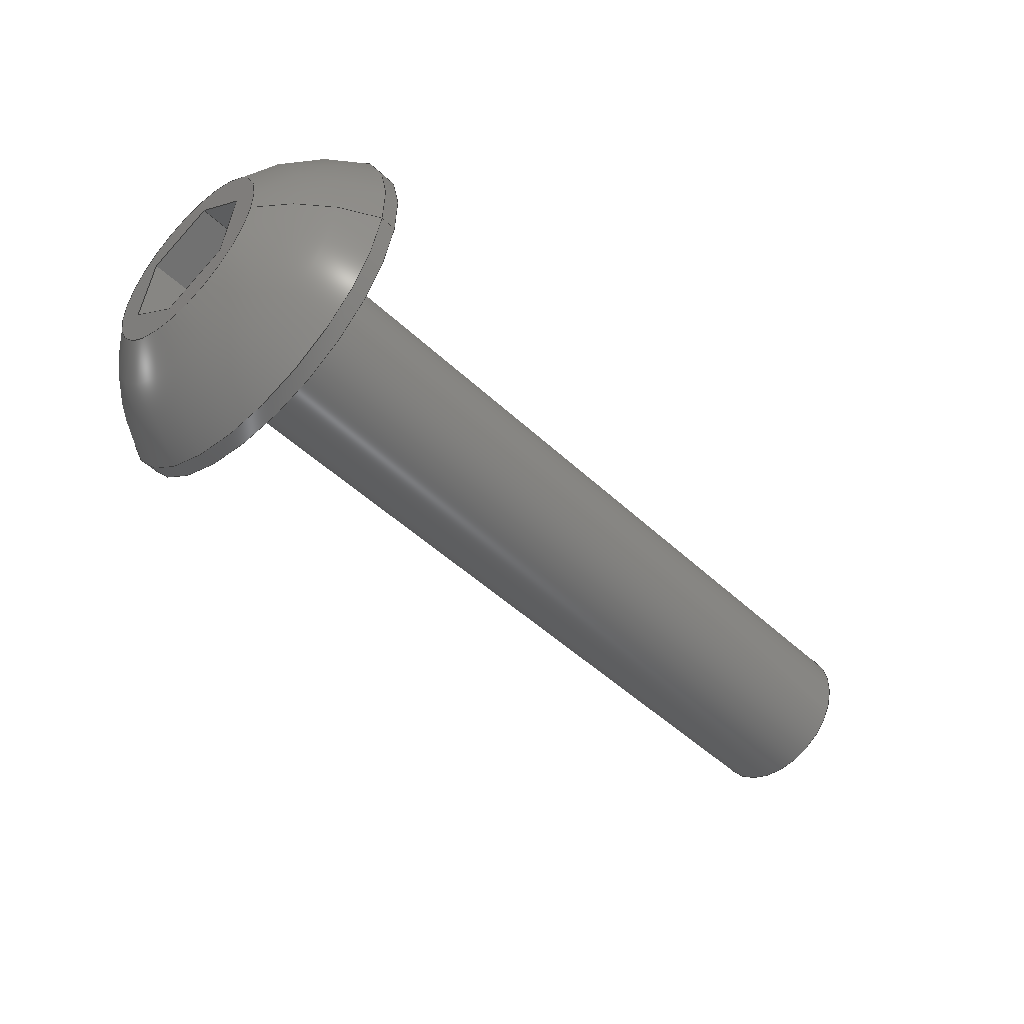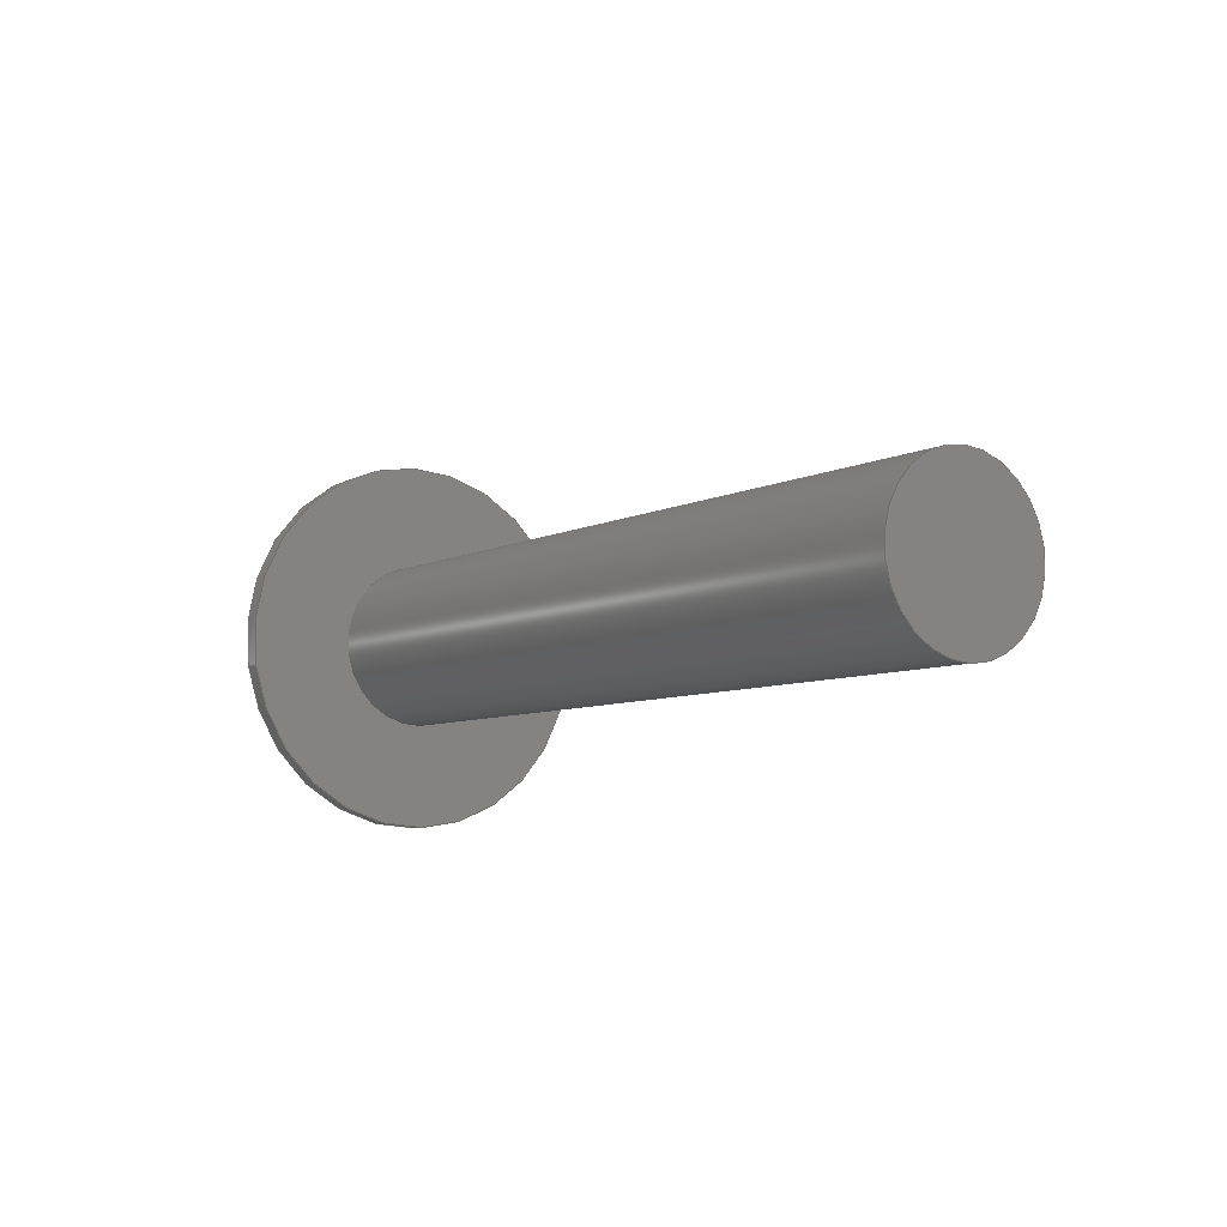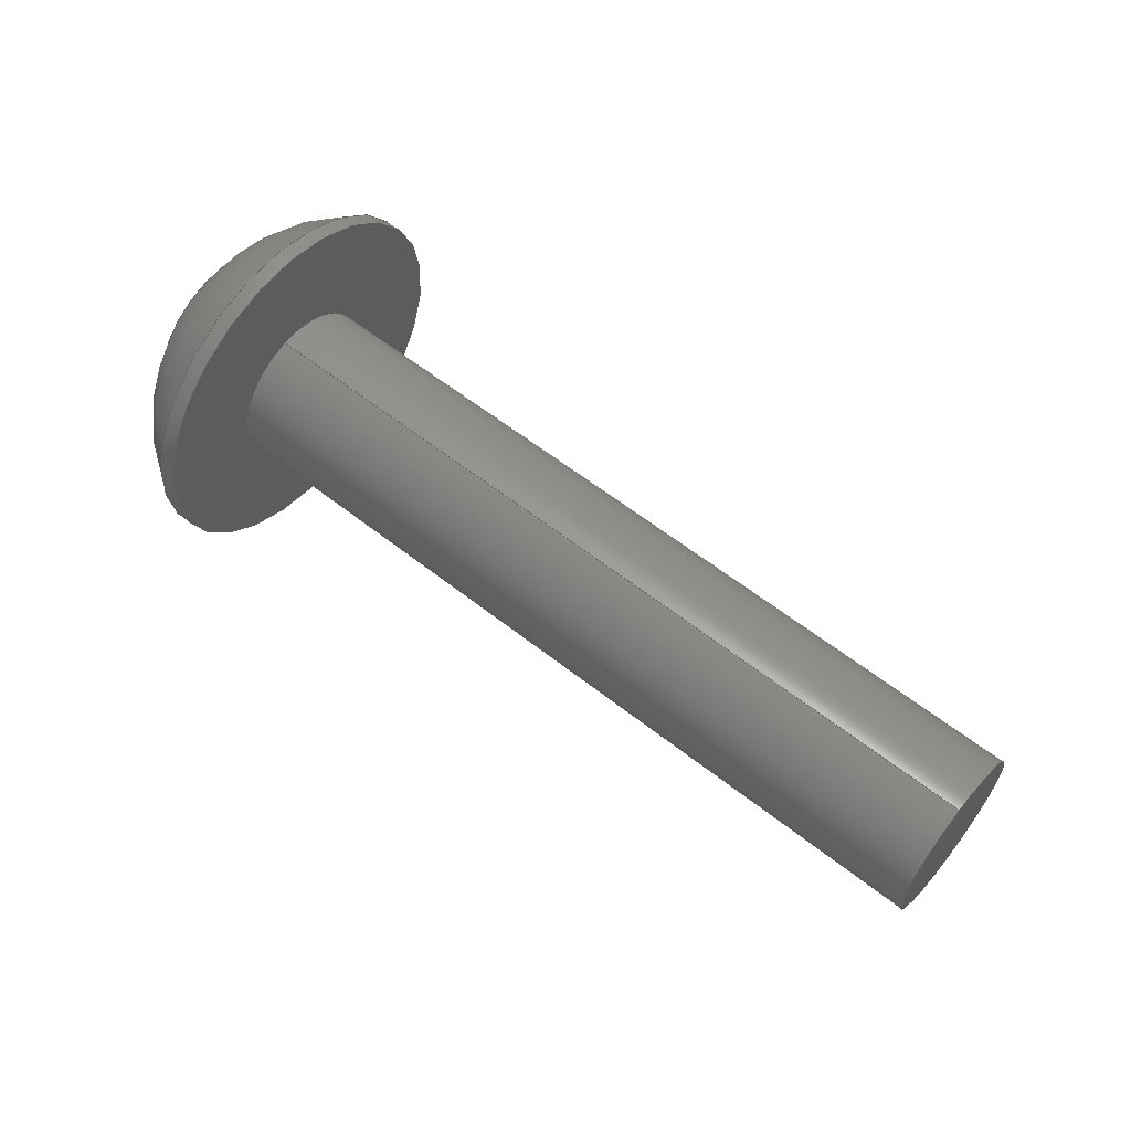
<metadata>
{"format":"step","ext":"step","renderer":"f3d","projection":"perspective","resolution":1024,"background":"white","views":[{"elev":-48.7,"azim":-46.1,"up":"+Z"},{"elev":-6.9,"azim":54.8,"up":"+Z"},{"elev":59.9,"azim":38.9,"up":"+Y"}]}
</metadata>
<code>
ISO-10303-21;
DATA;
#1=PROPERTY_DEFINITION_REPRESENTATION(#5,#3);
#2=PROPERTY_DEFINITION_REPRESENTATION(#6,#4);
#3=REPRESENTATION('',(#7),#342);
#4=REPRESENTATION('',(#8),#342);
#5=PROPERTY_DEFINITION('pmi validation property','',#347);
#6=PROPERTY_DEFINITION('pmi validation property','',#347);
#7=VALUE_REPRESENTATION_ITEM('number of annotations',COUNT_MEASURE(0));
#8=VALUE_REPRESENTATION_ITEM('number of views',COUNT_MEASURE(0));
#9=SHAPE_REPRESENTATION_RELATIONSHIP('','',#211,#10);
#10=ADVANCED_BREP_SHAPE_REPRESENTATION('',(#209),#342);
#11=LINE('',#304,#29);
#12=LINE('',#307,#30);
#13=LINE('',#309,#31);
#14=LINE('',#311,#32);
#15=LINE('',#313,#33);
#16=LINE('',#315,#34);
#17=LINE('',#317,#35);
#18=LINE('',#319,#36);
#19=LINE('',#321,#37);
#20=LINE('',#323,#38);
#21=LINE('',#325,#39);
#22=LINE('',#327,#40);
#23=LINE('',#329,#41);
#24=LINE('',#331,#42);
#25=LINE('',#333,#43);
#26=LINE('',#335,#44);
#27=LINE('',#337,#45);
#28=LINE('',#339,#46);
#29=VECTOR('',#255,1);
#30=VECTOR('',#256,1);
#31=VECTOR('',#257,1);
#32=VECTOR('',#258,1);
#33=VECTOR('',#259,1);
#34=VECTOR('',#260,1);
#35=VECTOR('',#263,1);
#36=VECTOR('',#264,1);
#37=VECTOR('',#265,1);
#38=VECTOR('',#268,1);
#39=VECTOR('',#269,1);
#40=VECTOR('',#272,1);
#41=VECTOR('',#273,1);
#42=VECTOR('',#276,1);
#43=VECTOR('',#277,1);
#44=VECTOR('',#280,1);
#45=VECTOR('',#281,1);
#46=VECTOR('',#284,1);
#47=SPHERICAL_SURFACE('',#221,0.005182);
#48=PLANE('',#219);
#49=PLANE('',#220);
#50=PLANE('',#223);
#51=PLANE('',#224);
#52=PLANE('',#225);
#53=PLANE('',#226);
#54=PLANE('',#227);
#55=PLANE('',#228);
#56=PLANE('',#229);
#57=PLANE('',#230);
#58=ORIENTED_EDGE('',*,*,#104,.F.);
#59=ORIENTED_EDGE('',*,*,#105,.T.);
#60=ORIENTED_EDGE('',*,*,#106,.T.);
#61=ORIENTED_EDGE('',*,*,#107,.T.);
#62=ORIENTED_EDGE('',*,*,#105,.F.);
#63=ORIENTED_EDGE('',*,*,#104,.T.);
#64=ORIENTED_EDGE('',*,*,#106,.F.);
#65=ORIENTED_EDGE('',*,*,#108,.T.);
#66=ORIENTED_EDGE('',*,*,#107,.F.);
#67=ORIENTED_EDGE('',*,*,#109,.F.);
#68=ORIENTED_EDGE('',*,*,#110,.F.);
#69=ORIENTED_EDGE('',*,*,#111,.F.);
#70=ORIENTED_EDGE('',*,*,#112,.F.);
#71=ORIENTED_EDGE('',*,*,#113,.F.);
#72=ORIENTED_EDGE('',*,*,#114,.F.);
#73=ORIENTED_EDGE('',*,*,#108,.F.);
#74=ORIENTED_EDGE('',*,*,#109,.T.);
#75=ORIENTED_EDGE('',*,*,#115,.F.);
#76=ORIENTED_EDGE('',*,*,#116,.F.);
#77=ORIENTED_EDGE('',*,*,#117,.T.);
#78=ORIENTED_EDGE('',*,*,#114,.T.);
#79=ORIENTED_EDGE('',*,*,#118,.F.);
#80=ORIENTED_EDGE('',*,*,#119,.F.);
#81=ORIENTED_EDGE('',*,*,#115,.T.);
#82=ORIENTED_EDGE('',*,*,#113,.T.);
#83=ORIENTED_EDGE('',*,*,#120,.F.);
#84=ORIENTED_EDGE('',*,*,#121,.F.);
#85=ORIENTED_EDGE('',*,*,#118,.T.);
#86=ORIENTED_EDGE('',*,*,#112,.T.);
#87=ORIENTED_EDGE('',*,*,#122,.F.);
#88=ORIENTED_EDGE('',*,*,#123,.F.);
#89=ORIENTED_EDGE('',*,*,#120,.T.);
#90=ORIENTED_EDGE('',*,*,#111,.T.);
#91=ORIENTED_EDGE('',*,*,#124,.F.);
#92=ORIENTED_EDGE('',*,*,#125,.F.);
#93=ORIENTED_EDGE('',*,*,#122,.T.);
#94=ORIENTED_EDGE('',*,*,#110,.T.);
#95=ORIENTED_EDGE('',*,*,#117,.F.);
#96=ORIENTED_EDGE('',*,*,#126,.F.);
#97=ORIENTED_EDGE('',*,*,#124,.T.);
#98=ORIENTED_EDGE('',*,*,#116,.T.);
#99=ORIENTED_EDGE('',*,*,#119,.T.);
#100=ORIENTED_EDGE('',*,*,#121,.T.);
#101=ORIENTED_EDGE('',*,*,#123,.T.);
#102=ORIENTED_EDGE('',*,*,#125,.T.);
#103=ORIENTED_EDGE('',*,*,#126,.T.);
#104=EDGE_CURVE('',#127,#127,#144,.T.);
#105=EDGE_CURVE('',#128,#128,#145,.T.);
#106=EDGE_CURVE('',#129,#129,#146,.T.);
#107=EDGE_CURVE('',#130,#130,#147,.T.);
#108=EDGE_CURVE('',#131,#131,#148,.T.);
#109=EDGE_CURVE('',#132,#133,#11,.T.);
#110=EDGE_CURVE('',#134,#132,#12,.T.);
#111=EDGE_CURVE('',#135,#134,#13,.T.);
#112=EDGE_CURVE('',#136,#135,#14,.T.);
#113=EDGE_CURVE('',#137,#136,#15,.T.);
#114=EDGE_CURVE('',#133,#137,#16,.T.);
#115=EDGE_CURVE('',#138,#133,#17,.T.);
#116=EDGE_CURVE('',#139,#138,#18,.T.);
#117=EDGE_CURVE('',#139,#132,#19,.T.);
#118=EDGE_CURVE('',#140,#137,#20,.T.);
#119=EDGE_CURVE('',#138,#140,#21,.T.);
#120=EDGE_CURVE('',#141,#136,#22,.T.);
#121=EDGE_CURVE('',#140,#141,#23,.T.);
#122=EDGE_CURVE('',#142,#135,#24,.T.);
#123=EDGE_CURVE('',#141,#142,#25,.T.);
#124=EDGE_CURVE('',#143,#134,#26,.T.);
#125=EDGE_CURVE('',#142,#143,#27,.T.);
#126=EDGE_CURVE('',#143,#139,#28,.T.);
#127=VERTEX_POINT('',#290);
#128=VERTEX_POINT('',#292);
#129=VERTEX_POINT('',#295);
#130=VERTEX_POINT('',#297);
#131=VERTEX_POINT('',#302);
#132=VERTEX_POINT('',#305);
#133=VERTEX_POINT('',#306);
#134=VERTEX_POINT('',#308);
#135=VERTEX_POINT('',#310);
#136=VERTEX_POINT('',#312);
#137=VERTEX_POINT('',#314);
#138=VERTEX_POINT('',#318);
#139=VERTEX_POINT('',#320);
#140=VERTEX_POINT('',#324);
#141=VERTEX_POINT('',#328);
#142=VERTEX_POINT('',#332);
#143=VERTEX_POINT('',#336);
#144=CIRCLE('',#214,0.002019);
#145=CIRCLE('',#215,0.002019);
#146=CIRCLE('',#217,0.004585);
#147=CIRCLE('',#218,0.004585);
#148=CIRCLE('',#222,0.002416);
#149=EDGE_LOOP('',(#58));
#150=EDGE_LOOP('',(#59));
#151=EDGE_LOOP('',(#60));
#152=EDGE_LOOP('',(#61));
#153=EDGE_LOOP('',(#62));
#154=EDGE_LOOP('',(#63));
#155=EDGE_LOOP('',(#64));
#156=EDGE_LOOP('',(#65));
#157=EDGE_LOOP('',(#66));
#158=EDGE_LOOP('',(#67,#68,#69,#70,#71,#72));
#159=EDGE_LOOP('',(#73));
#160=EDGE_LOOP('',(#74,#75,#76,#77));
#161=EDGE_LOOP('',(#78,#79,#80,#81));
#162=EDGE_LOOP('',(#82,#83,#84,#85));
#163=EDGE_LOOP('',(#86,#87,#88,#89));
#164=EDGE_LOOP('',(#90,#91,#92,#93));
#165=EDGE_LOOP('',(#94,#95,#96,#97));
#166=EDGE_LOOP('',(#98,#99,#100,#101,#102,#103));
#167=FACE_BOUND('',#149,.T.);
#168=FACE_BOUND('',#150,.T.);
#169=FACE_BOUND('',#151,.T.);
#170=FACE_BOUND('',#152,.T.);
#171=FACE_BOUND('',#153,.T.);
#172=FACE_BOUND('',#154,.T.);
#173=FACE_BOUND('',#155,.T.);
#174=FACE_BOUND('',#156,.T.);
#175=FACE_BOUND('',#157,.T.);
#176=FACE_BOUND('',#158,.T.);
#177=FACE_BOUND('',#159,.T.);
#178=FACE_BOUND('',#160,.T.);
#179=FACE_BOUND('',#161,.T.);
#180=FACE_BOUND('',#162,.T.);
#181=FACE_BOUND('',#163,.T.);
#182=FACE_BOUND('',#164,.T.);
#183=FACE_BOUND('',#165,.T.);
#184=FACE_BOUND('',#166,.T.);
#185=CYLINDRICAL_SURFACE('',#213,0.002019);
#186=CYLINDRICAL_SURFACE('',#216,0.004585);
#187=ADVANCED_FACE('',(#167,#168),#185,.T.);
#188=ADVANCED_FACE('',(#169,#170),#186,.T.);
#189=ADVANCED_FACE('',(#171),#48,.F.);
#190=ADVANCED_FACE('',(#172,#173),#49,.F.);
#191=ADVANCED_FACE('',(#174,#175),#47,.T.);
#192=ADVANCED_FACE('',(#176,#177),#50,.T.);
#193=ADVANCED_FACE('',(#178),#51,.F.);
#194=ADVANCED_FACE('',(#179),#52,.F.);
#195=ADVANCED_FACE('',(#180),#53,.F.);
#196=ADVANCED_FACE('',(#181),#54,.F.);
#197=ADVANCED_FACE('',(#182),#55,.F.);
#198=ADVANCED_FACE('',(#183),#56,.F.);
#199=ADVANCED_FACE('',(#184),#57,.T.);
#200=CLOSED_SHELL('',(#187,#188,#189,#190,#191,#192,#193,#194,#195,#196,
#197,#198,#199));
#201=STYLED_ITEM('',(#202),#209);
#202=PRESENTATION_STYLE_ASSIGNMENT((#203));
#203=SURFACE_STYLE_USAGE(.BOTH.,#204);
#204=SURFACE_SIDE_STYLE('',(#205));
#205=SURFACE_STYLE_FILL_AREA(#206);
#206=FILL_AREA_STYLE('',(#207));
#207=FILL_AREA_STYLE_COLOUR('',#208);
#208=COLOUR_RGB('',0.1961,0.1961,0.1961);
#209=MANIFOLD_SOLID_BREP('Screw, #1 3/4-in',#200);
#210=SHAPE_DEFINITION_REPRESENTATION(#347,#211);
#211=SHAPE_REPRESENTATION('Screw, #1 3/4-in',(#212),#342);
#212=AXIS2_PLACEMENT_3D('',#287,#231,#232);
#213=AXIS2_PLACEMENT_3D('',#288,#233,#234);
#214=AXIS2_PLACEMENT_3D('',#289,#235,#236);
#215=AXIS2_PLACEMENT_3D('',#291,#237,#238);
#216=AXIS2_PLACEMENT_3D('',#293,#239,#240);
#217=AXIS2_PLACEMENT_3D('',#294,#241,#242);
#218=AXIS2_PLACEMENT_3D('',#296,#243,#244);
#219=AXIS2_PLACEMENT_3D('',#298,#245,#246);
#220=AXIS2_PLACEMENT_3D('',#299,#247,#248);
#221=AXIS2_PLACEMENT_3D('',#300,#249,#250);
#222=AXIS2_PLACEMENT_3D('',#301,#251,#252);
#223=AXIS2_PLACEMENT_3D('',#303,#253,#254);
#224=AXIS2_PLACEMENT_3D('',#316,#261,#262);
#225=AXIS2_PLACEMENT_3D('',#322,#266,#267);
#226=AXIS2_PLACEMENT_3D('',#326,#270,#271);
#227=AXIS2_PLACEMENT_3D('',#330,#274,#275);
#228=AXIS2_PLACEMENT_3D('',#334,#278,#279);
#229=AXIS2_PLACEMENT_3D('',#338,#282,#283);
#230=AXIS2_PLACEMENT_3D('',#340,#285,#286);
#231=DIRECTION('',(0,0,1));
#232=DIRECTION('',(1,0,0));
#233=DIRECTION('',(-1,-6.99e-52,2.151e-51));
#234=DIRECTION('',(1.079e-32,0.9877,0.1564));
#235=DIRECTION('',(-1,-6.99e-52,2.151e-51));
#236=DIRECTION('',(1.079e-32,0.9877,0.1564));
#237=DIRECTION('',(-1,-6.99e-52,2.151e-51));
#238=DIRECTION('',(2.151e-51,0,1));
#239=DIRECTION('',(1,6.99e-52,-2.151e-51));
#240=DIRECTION('',(-1.079e-32,-0.9877,-0.1564));
#241=DIRECTION('',(-1,-6.99e-52,2.151e-51));
#242=DIRECTION('',(1.079e-32,0.9877,0.1564));
#243=DIRECTION('',(1,6.99e-52,-2.151e-51));
#244=DIRECTION('',(-1.079e-32,-0.9877,-0.1564));
#245=DIRECTION('',(-1,-6.99e-52,2.151e-51));
#246=DIRECTION('',(4.815e-33,0.1564,-0.9877));
#247=DIRECTION('',(-1,-6.99e-52,2.151e-51));
#248=DIRECTION('',(4.815e-33,0.1564,-0.9877));
#249=DIRECTION('',(1,6.99e-52,-2.151e-51));
#250=DIRECTION('',(-1.233e-32,-0.9651,0.2618));
#251=DIRECTION('',(1,6.99e-52,-2.151e-51));
#252=DIRECTION('',(-1.079e-32,-0.9877,-0.1564));
#253=DIRECTION('',(-1,-6.99e-52,2.151e-51));
#254=DIRECTION('',(4.815e-33,0.1564,-0.9877));
#255=DIRECTION('',(-4.815e-33,-0.1564,0.9877));
#256=DIRECTION('',(-9.244e-33,-0.9336,0.3584));
#257=DIRECTION('',(-6.163e-33,-0.7771,-0.6293));
#258=DIRECTION('',(4.815e-33,0.1564,-0.9877));
#259=DIRECTION('',(1.079e-32,0.9336,-0.3584));
#260=DIRECTION('',(7.704e-33,0.7771,0.6293));
#261=DIRECTION('',(-1.079e-32,-0.9877,-0.1564));
#262=DIRECTION('',(-1,-6.99e-52,2.151e-51));
#263=DIRECTION('',(-1,-6.99e-52,2.151e-51));
#264=DIRECTION('',(-4.815e-33,-0.1564,0.9877));
#265=DIRECTION('',(-1,-6.99e-52,2.151e-51));
#266=DIRECTION('',(-9.244e-33,-0.6293,0.7771));
#267=DIRECTION('',(7.704e-33,0.7771,0.6293));
#268=DIRECTION('',(-1,-6.99e-52,2.151e-51));
#269=DIRECTION('',(7.704e-33,0.7771,0.6293));
#270=DIRECTION('',(4.622e-33,0.3584,0.9336));
#271=DIRECTION('',(1.233e-32,0.9336,-0.3584));
#272=DIRECTION('',(-1,-6.99e-52,2.151e-51));
#273=DIRECTION('',(1.079e-32,0.9336,-0.3584));
#274=DIRECTION('',(1.079e-32,0.9877,0.1564));
#275=DIRECTION('',(1,6.99e-52,-2.151e-51));
#276=DIRECTION('',(-1,-6.99e-52,2.151e-51));
#277=DIRECTION('',(4.815e-33,0.1564,-0.9877));
#278=DIRECTION('',(1.079e-32,0.6293,-0.7771));
#279=DIRECTION('',(-7.704e-33,-0.7771,-0.6293));
#280=DIRECTION('',(-1,-6.99e-52,2.151e-51));
#281=DIRECTION('',(-6.163e-33,-0.7771,-0.6293));
#282=DIRECTION('',(-3.081e-33,-0.3584,-0.9336));
#283=DIRECTION('',(-9.244e-33,-0.9336,0.3584));
#284=DIRECTION('',(-9.244e-33,-0.9336,0.3584));
#285=DIRECTION('',(-1,-6.99e-52,2.151e-51));
#286=DIRECTION('',(4.815e-33,0.1564,-0.9877));
#287=CARTESIAN_POINT('',(0,0,0));
#288=CARTESIAN_POINT('',(-0.3972,-0.1375,0.04625));
#289=CARTESIAN_POINT('',(-0.4163,-0.1375,0.04625));
#290=CARTESIAN_POINT('',(-0.4163,-0.1356,0.04657));
#291=CARTESIAN_POINT('',(-0.3964,-0.1375,0.04625));
#292=CARTESIAN_POINT('',(-0.3964,-0.1375,0.04827));
#293=CARTESIAN_POINT('',(-0.4189,-0.1375,0.04625));
#294=CARTESIAN_POINT('',(-0.4163,-0.1375,0.04625));
#295=CARTESIAN_POINT('',(-0.4163,-0.133,0.04697));
#296=CARTESIAN_POINT('',(-0.4167,-0.1375,0.04625));
#297=CARTESIAN_POINT('',(-0.4167,-0.1421,0.04554));
#298=CARTESIAN_POINT('',(-0.3964,-0.1375,0.04625));
#299=CARTESIAN_POINT('',(-0.4163,-0.1375,0.04625));
#300=CARTESIAN_POINT('',(-0.4143,-0.1375,0.04625));
#301=CARTESIAN_POINT('',(-0.4189,-0.1375,0.04625));
#302=CARTESIAN_POINT('',(-0.4189,-0.1399,0.04588));
#303=CARTESIAN_POINT('',(-0.4189,-0.1375,0.04625));
#304=CARTESIAN_POINT('',(-0.4189,-0.1391,0.04601));
#305=CARTESIAN_POINT('',(-0.4189,-0.139,0.0451));
#306=CARTESIAN_POINT('',(-0.4189,-0.1393,0.04691));
#307=CARTESIAN_POINT('',(-0.4189,-0.1381,0.04477));
#308=CARTESIAN_POINT('',(-0.4189,-0.1373,0.04444));
#309=CARTESIAN_POINT('',(-0.4189,-0.1365,0.04502));
#310=CARTESIAN_POINT('',(-0.4189,-0.1358,0.0456));
#311=CARTESIAN_POINT('',(-0.4189,-0.136,0.0465));
#312=CARTESIAN_POINT('',(-0.4189,-0.1361,0.04741));
#313=CARTESIAN_POINT('',(-0.4189,-0.137,0.04774));
#314=CARTESIAN_POINT('',(-0.4189,-0.1378,0.04807));
#315=CARTESIAN_POINT('',(-0.4189,-0.1385,0.04749));
#316=CARTESIAN_POINT('',(-0.4173,-0.1391,0.04601));
#317=CARTESIAN_POINT('',(-0.4173,-0.1393,0.04691));
#318=CARTESIAN_POINT('',(-0.4173,-0.1393,0.04691));
#319=CARTESIAN_POINT('',(-0.4173,-0.1391,0.04601));
#320=CARTESIAN_POINT('',(-0.4173,-0.139,0.0451));
#321=CARTESIAN_POINT('',(-0.4173,-0.139,0.0451));
#322=CARTESIAN_POINT('',(-0.4173,-0.1385,0.04749));
#323=CARTESIAN_POINT('',(-0.4173,-0.1378,0.04807));
#324=CARTESIAN_POINT('',(-0.4173,-0.1378,0.04807));
#325=CARTESIAN_POINT('',(-0.4173,-0.1385,0.04749));
#326=CARTESIAN_POINT('',(-0.4173,-0.137,0.04774));
#327=CARTESIAN_POINT('',(-0.4173,-0.1361,0.04741));
#328=CARTESIAN_POINT('',(-0.4173,-0.1361,0.04741));
#329=CARTESIAN_POINT('',(-0.4173,-0.137,0.04774));
#330=CARTESIAN_POINT('',(-0.4173,-0.136,0.0465));
#331=CARTESIAN_POINT('',(-0.4173,-0.1358,0.0456));
#332=CARTESIAN_POINT('',(-0.4173,-0.1358,0.0456));
#333=CARTESIAN_POINT('',(-0.4173,-0.136,0.0465));
#334=CARTESIAN_POINT('',(-0.4173,-0.1365,0.04502));
#335=CARTESIAN_POINT('',(-0.4173,-0.1373,0.04444));
#336=CARTESIAN_POINT('',(-0.4173,-0.1373,0.04444));
#337=CARTESIAN_POINT('',(-0.4173,-0.1365,0.04502));
#338=CARTESIAN_POINT('',(-0.4173,-0.1381,0.04477));
#339=CARTESIAN_POINT('',(-0.4173,-0.1381,0.04477));
#340=CARTESIAN_POINT('',(-0.4173,-0.1375,0.04625));
#341=MECHANICAL_DESIGN_GEOMETRIC_PRESENTATION_REPRESENTATION('',(#201),
#342);
#342=(
GEOMETRIC_REPRESENTATION_CONTEXT(3)
GLOBAL_UNCERTAINTY_ASSIGNED_CONTEXT((#343))
GLOBAL_UNIT_ASSIGNED_CONTEXT((#346,#345,#344))
REPRESENTATION_CONTEXT('Screw, #1 3/4-in','TOP_LEVEL_ASSEMBLY_PART')
);
#343=UNCERTAINTY_MEASURE_WITH_UNIT(LENGTH_MEASURE(5e-06),#346,
'DISTANCE_ACCURACY_VALUE','Maximum Tolerance applied to model');
#344=(
NAMED_UNIT(*)
SI_UNIT($,.STERADIAN.)
SOLID_ANGLE_UNIT()
);
#345=(
NAMED_UNIT(*)
PLANE_ANGLE_UNIT()
SI_UNIT($,.RADIAN.)
);
#346=(
LENGTH_UNIT()
NAMED_UNIT(*)
SI_UNIT($,.METRE.)
);
#347=PRODUCT_DEFINITION_SHAPE('','',#348);
#348=PRODUCT_DEFINITION('','',#350,#349);
#349=PRODUCT_DEFINITION_CONTEXT('',#356,'design');
#350=PRODUCT_DEFINITION_FORMATION_WITH_SPECIFIED_SOURCE('','',#352,
 .NOT_KNOWN.);
#351=PRODUCT_RELATED_PRODUCT_CATEGORY('','',(#352));
#352=PRODUCT('Screw, #1 3/4-in','Screw, #1 3/4-in',
'Screw, #1 3/4-in',(#354));
#353=PRODUCT_CATEGORY('','');
#354=PRODUCT_CONTEXT('',#356,'mechanical');
#355=APPLICATION_PROTOCOL_DEFINITION('international standard',
'automotive_design',2010,#356);
#356=APPLICATION_CONTEXT(
'core data for automotive mechanical design processes');
ENDSEC;
END-ISO-10303-21;

</code>
